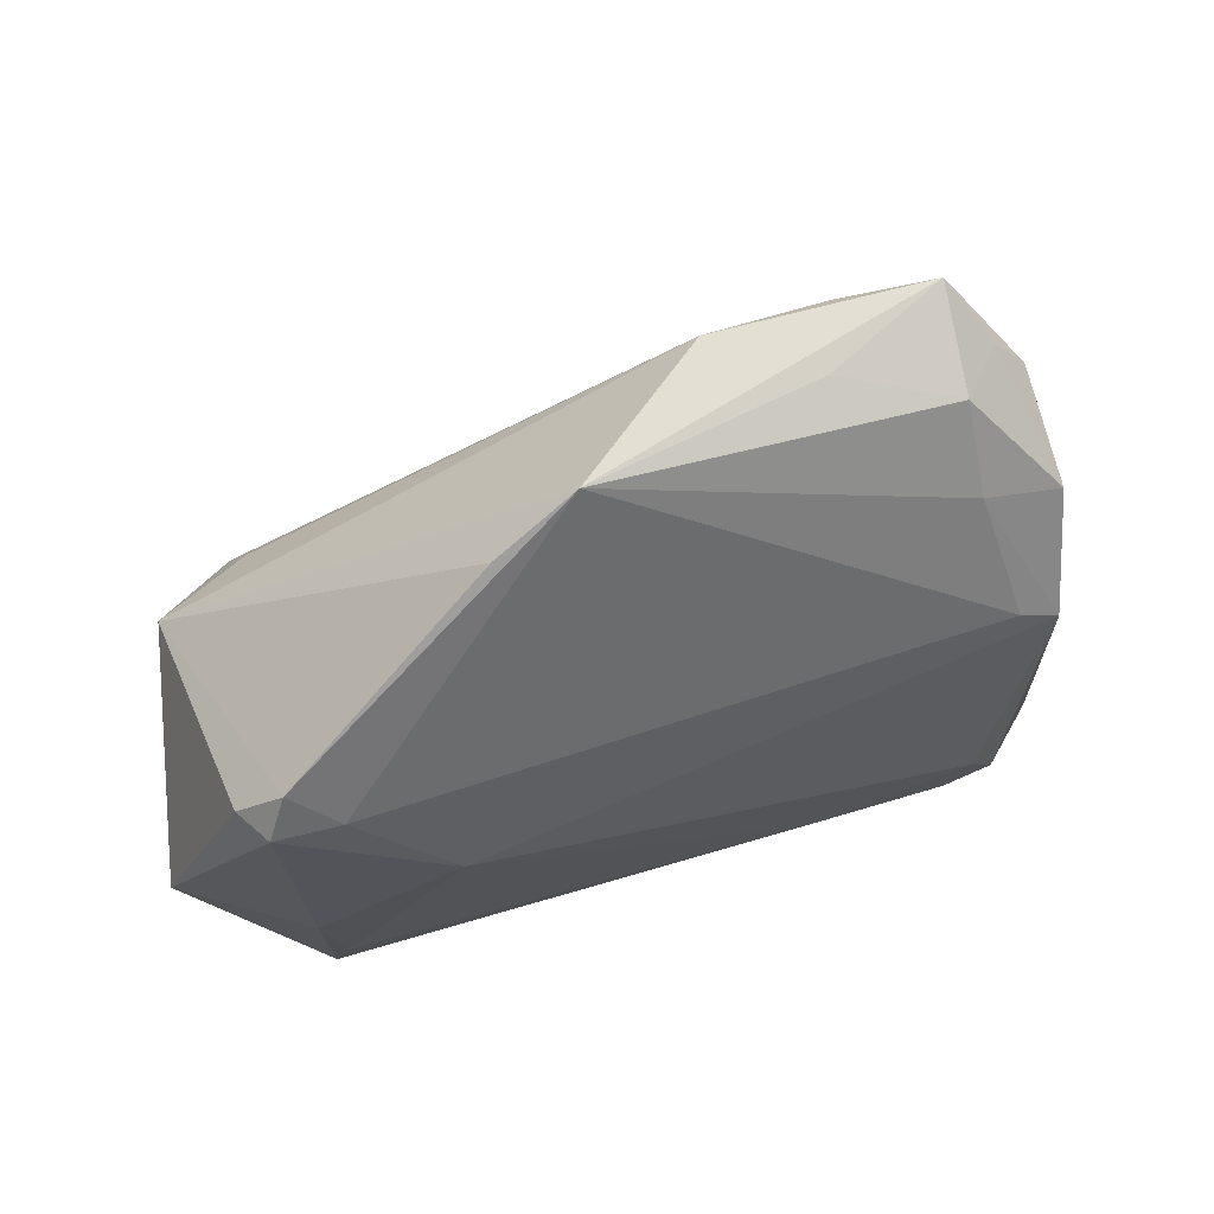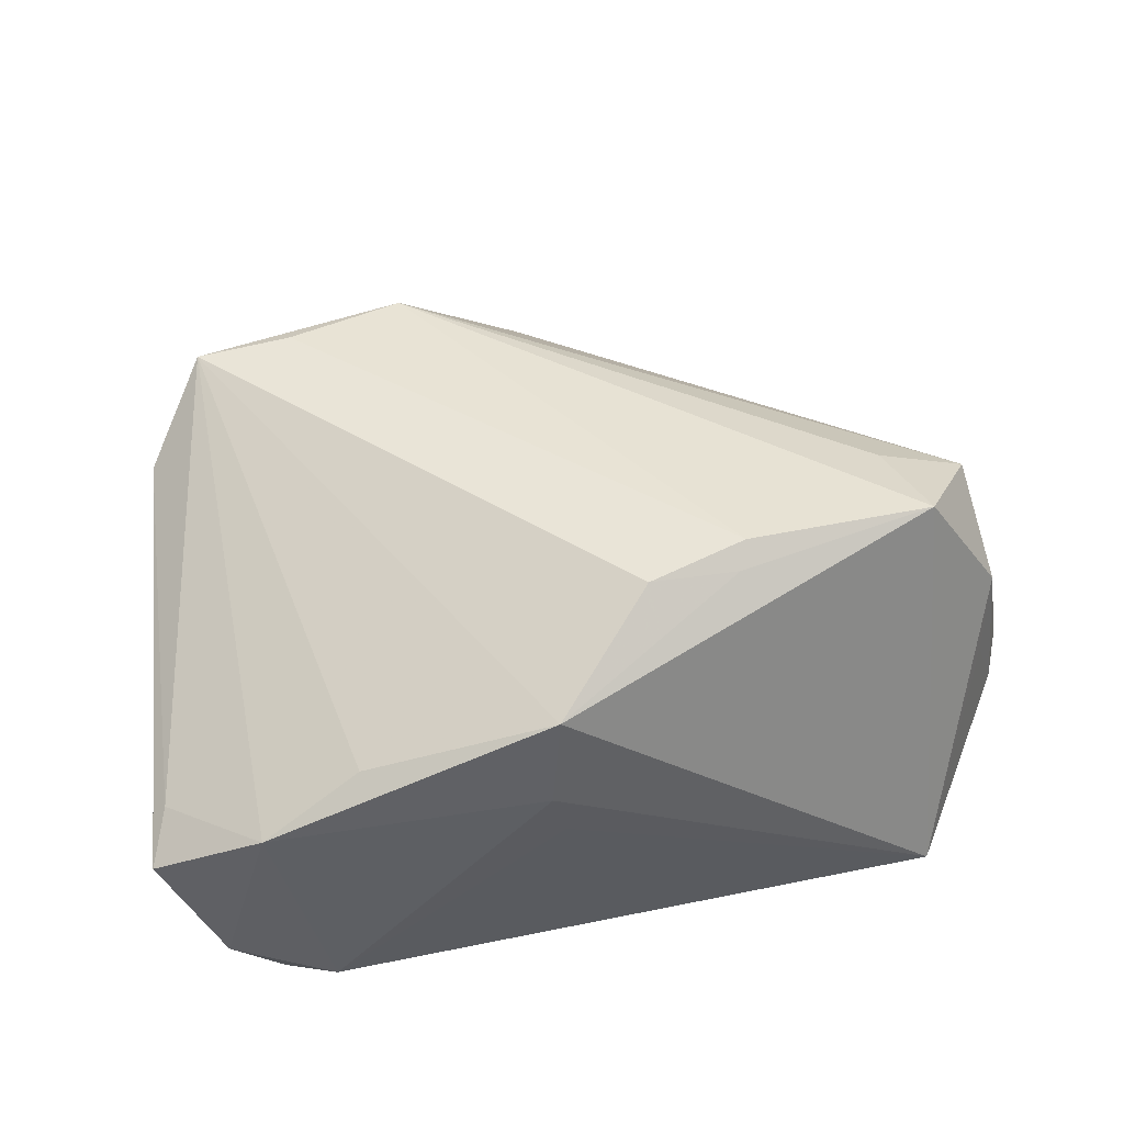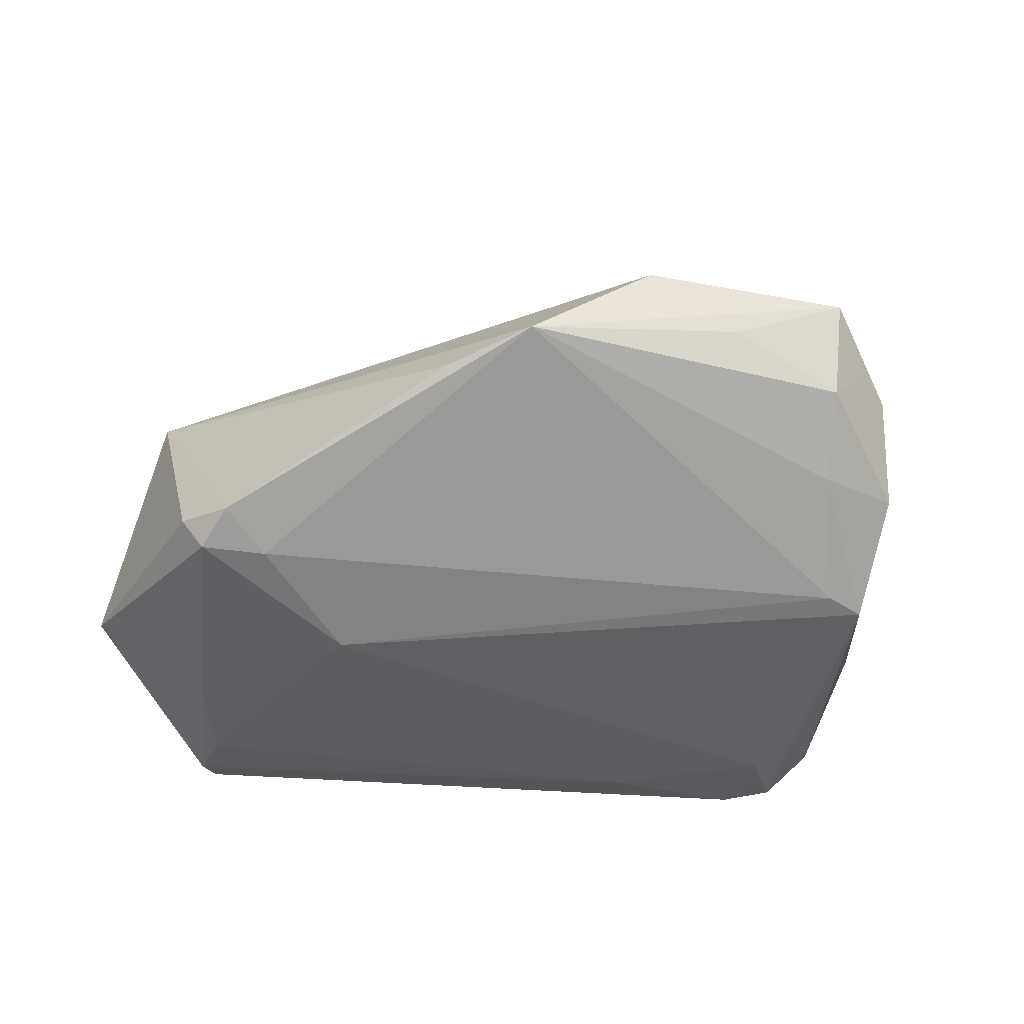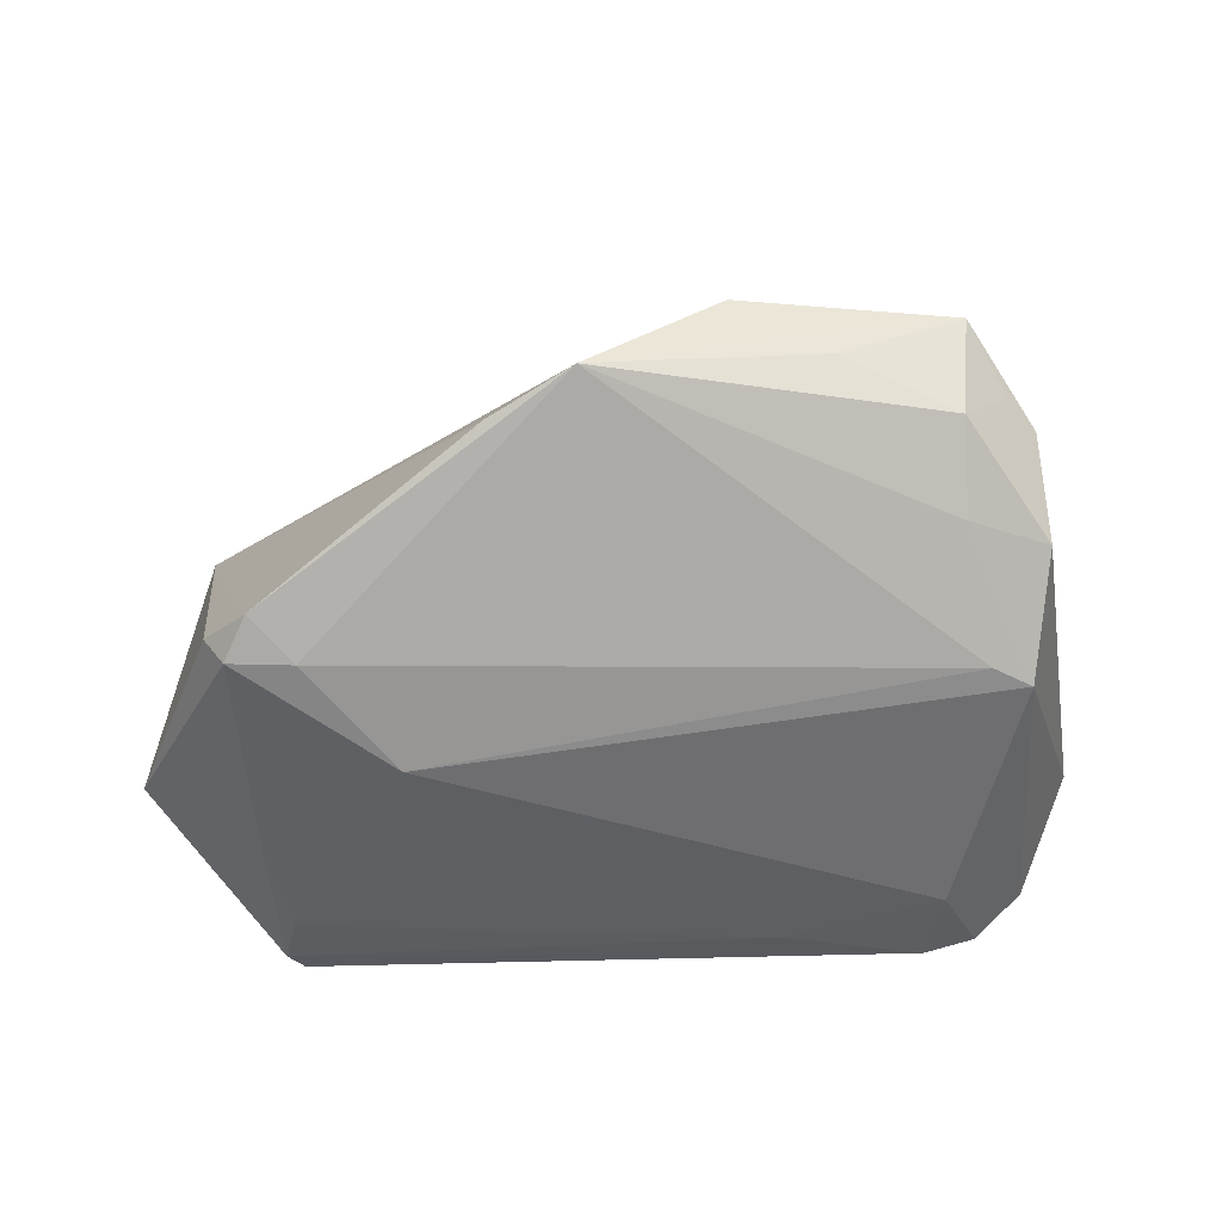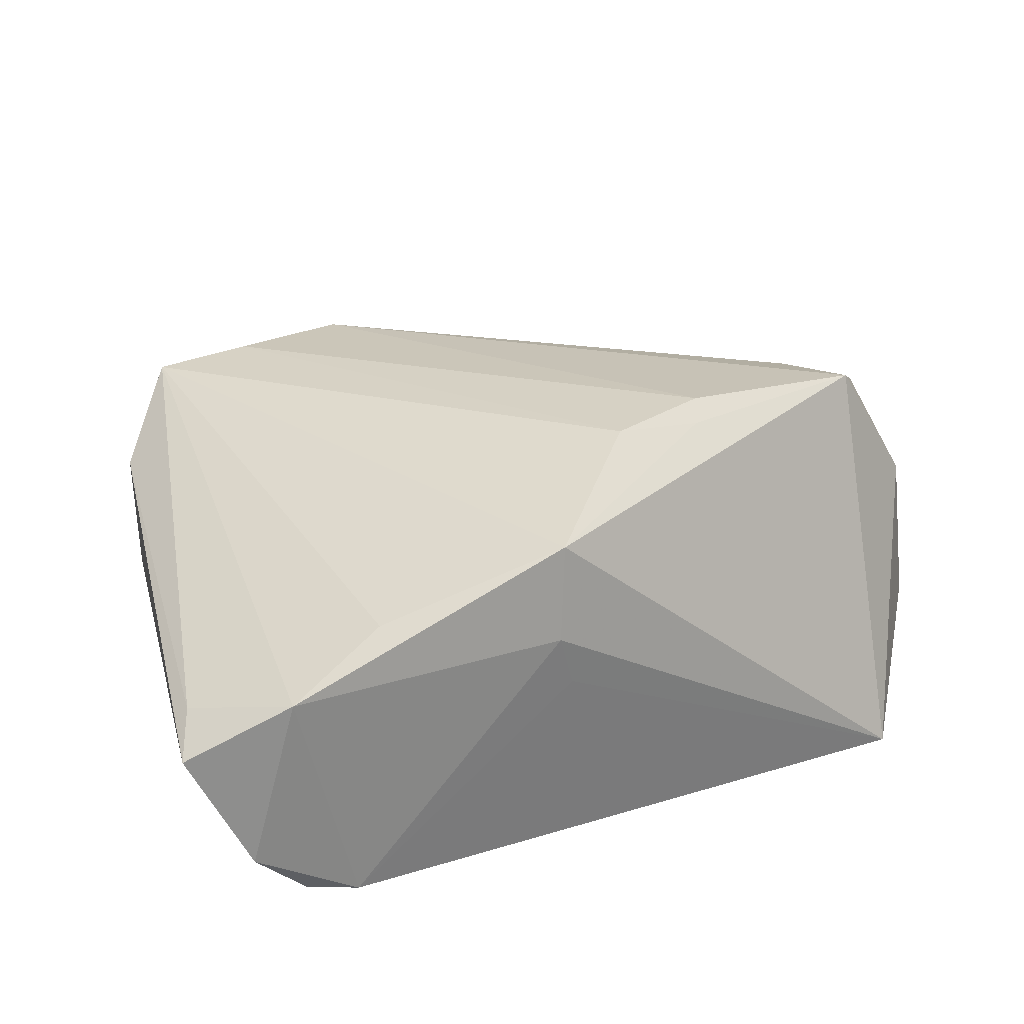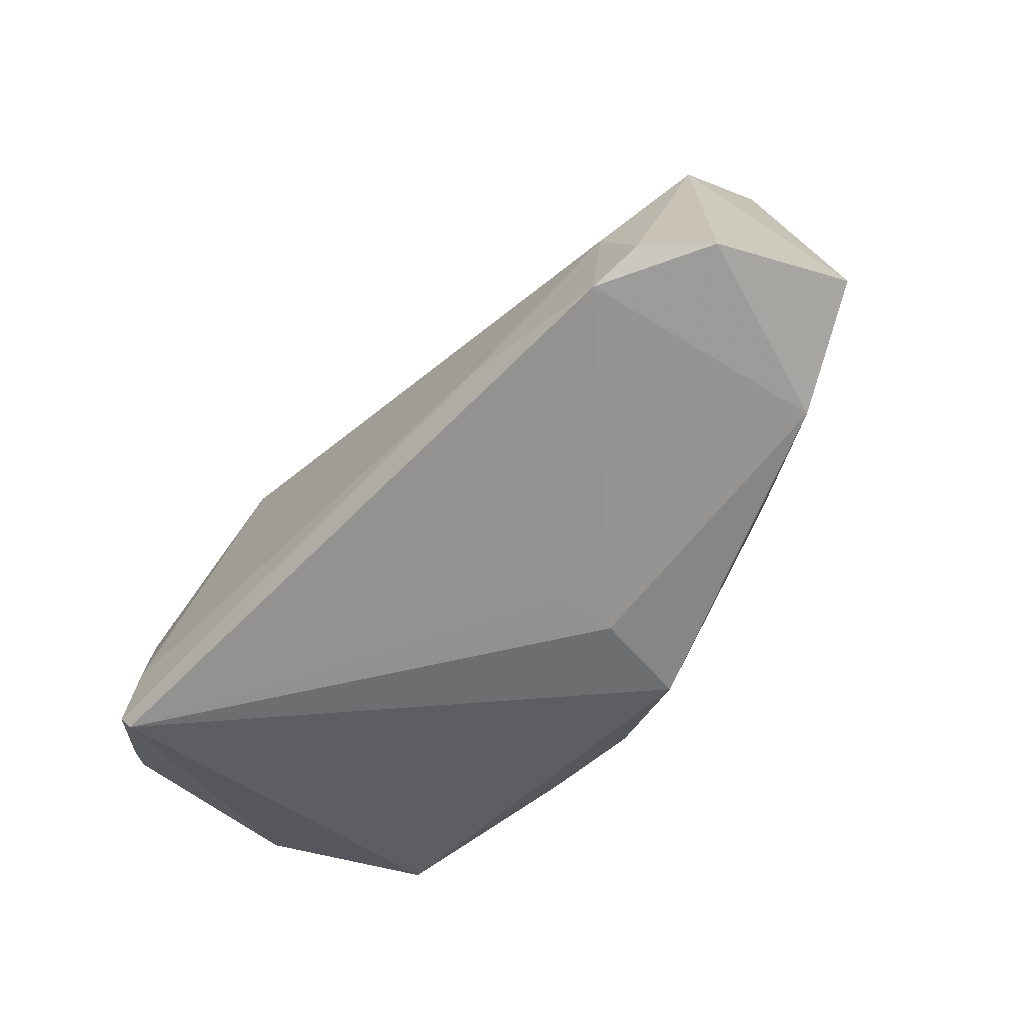
<metadata>
{"format":"obj","ext":"obj","renderer":"f3d","projection":"perspective","resolution":1024,"background":"white","views":[{"elev":75.4,"azim":164.0,"up":"+Y"},{"elev":52.4,"azim":-12.4,"up":"+Z"},{"elev":-33.2,"azim":173.3,"up":"+Z"},{"elev":-39.2,"azim":-177.6,"up":"+Z"},{"elev":32.8,"azim":-22.6,"up":"+Z"},{"elev":-66.4,"azim":-134.8,"up":"+Y"}]}
</metadata>
<code>
v 0.03986 0.02022 -0.01555
v 0.04246 -0.01547 -0.02441
v -0.02674 0.03342 0.009285
v -0.05513 -0.02626 2.6e-06
v 0.01254 0.0351 -0.001073
v 0.004985 -0.02437 0.02566
v 0.002084 0.03966 0.002663
v -0.04691 0.02405 0.0107
v -0.009809 -0.03961 0.006792
v -0.04402 0.006778 -0.01547
v -0.04003 -0.02694 -0.02527
v -0.04886 0.004033 -0.01619
v -0.03807 -0.03966 -0.02506
v -0.04231 0.0304 0.01742
v 0.05771 -0.01325 -0.01532
v -0.03001 0.03047 0.01824
v 0.03456 0.01544 -0.01924
v -0.05115 0.01554 -0.004728
v -0.05045 0.01981 0.009057
v 0.01624 -0.02401 0.02418
v 0.04566 0.01448 -0.01442
v -0.03156 -0.03325 0.01078
v -0.01475 0.03532 0.0165
v -0.05771 -0.03272 -0.003135
v 0.01764 -0.02088 0.02599
v 0.05473 -0.01972 -0.01505
v 0.04079 -0.03966 -0.02508
v -0.0412 0.02004 -0.004589
v -0.04415 -0.03639 0.004273
v 0.04272 0.01567 -0.01893
v 0.04264 -0.03612 -0.02564
v -0.008154 -0.03966 -0.0001397
v 0.05093 -0.006512 0.01457
v -0.04443 -0.03751 -0.02445
v -0.008328 -0.0371 0.01892
v -0.04116 0.02838 0.004143
v 0.04047 -0.02819 -0.02599
v 0.03914 -0.006799 0.01963
v 0.05205 -0.01898 0.006268
v 0.02365 0.002497 -0.025
v 0.05057 -0.02286 -0.003619
v -0.05082 -0.03712 -0.0182
v -0.01984 -0.03357 -0.02599
v 0.0419 -0.01897 0.02335
f 35 14 22
f 27 44 35
f 7 14 23
f 23 33 7
f 6 14 35
f 44 27 39
f 15 33 39
f 39 33 44
f 19 18 24
f 24 4 19
f 19 4 14
f 44 33 38
f 38 23 44
f 33 23 38
f 35 44 20
f 20 6 35
f 44 23 25
f 25 20 44
f 6 20 25
f 17 30 40
f 21 33 15
f 15 30 21
f 15 39 26
f 40 30 2
f 2 37 40
f 2 30 15
f 35 22 29
f 29 4 24
f 29 22 14
f 14 4 29
f 9 27 35
f 35 29 9
f 9 29 13
f 42 29 24
f 13 29 42
f 43 13 11
f 11 40 43
f 40 37 43
f 3 14 7
f 7 36 3
f 3 36 14
f 28 36 7
f 18 36 28
f 18 19 8
f 8 36 18
f 8 19 14
f 14 36 8
f 16 23 14
f 16 25 23
f 14 6 16
f 6 25 16
f 1 17 7
f 30 17 1
f 1 21 30
f 33 21 1
f 41 39 27
f 27 26 41
f 41 26 39
f 32 13 27
f 27 9 32
f 32 9 13
f 11 13 34
f 13 42 34
f 27 13 31
f 13 43 31
f 31 43 37
f 15 26 31
f 31 26 27
f 31 2 15
f 37 2 31
f 18 28 12
f 24 18 12
f 12 42 24
f 12 34 42
f 12 40 11
f 11 34 12
f 7 33 5
f 5 1 7
f 33 1 5
f 10 28 7
f 10 12 28
f 7 17 10
f 10 17 40
f 40 12 10

</code>
